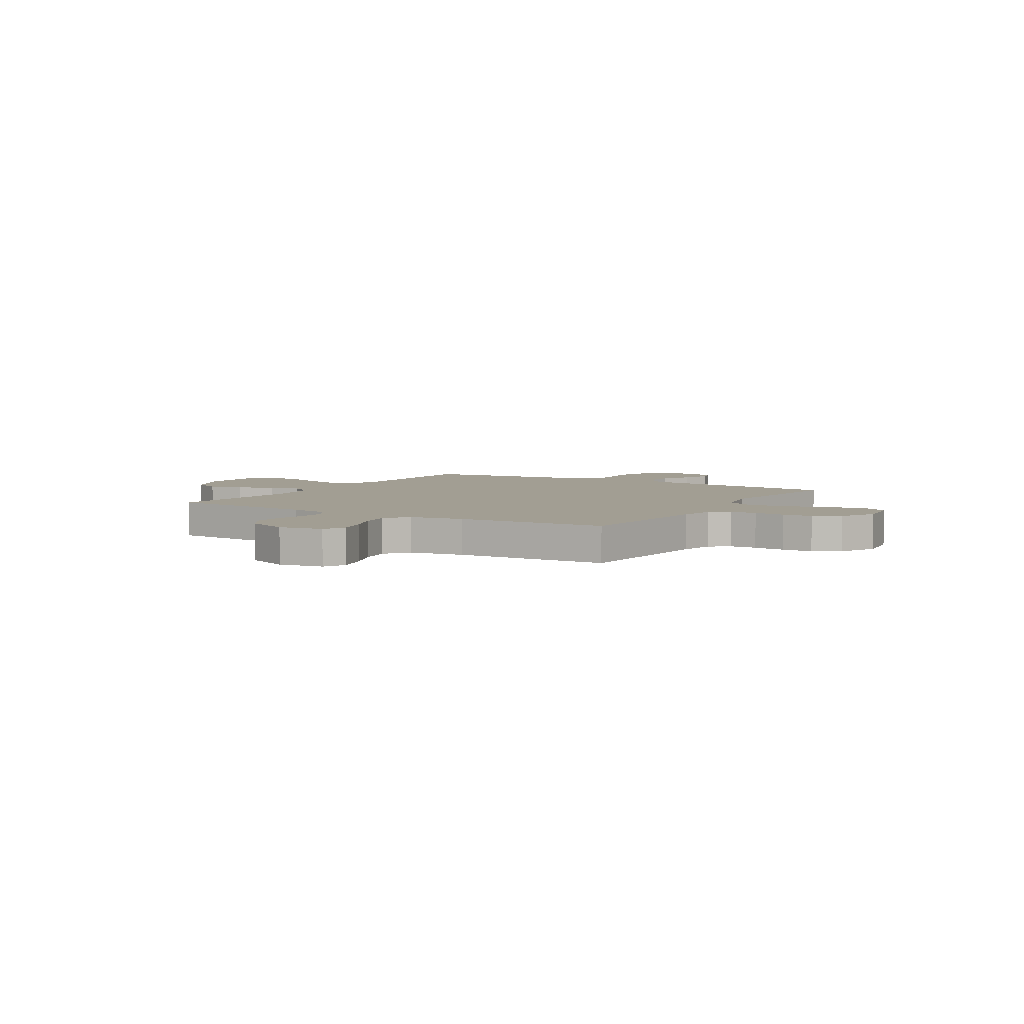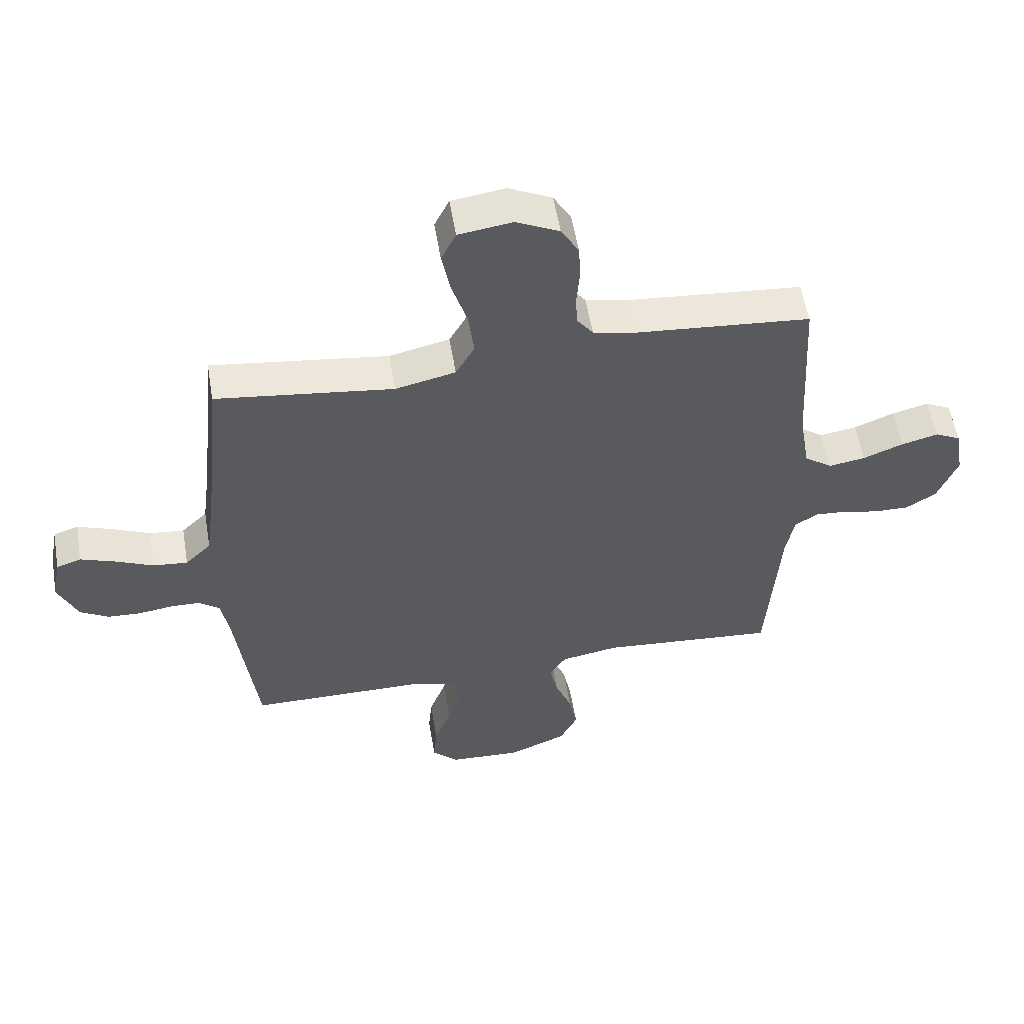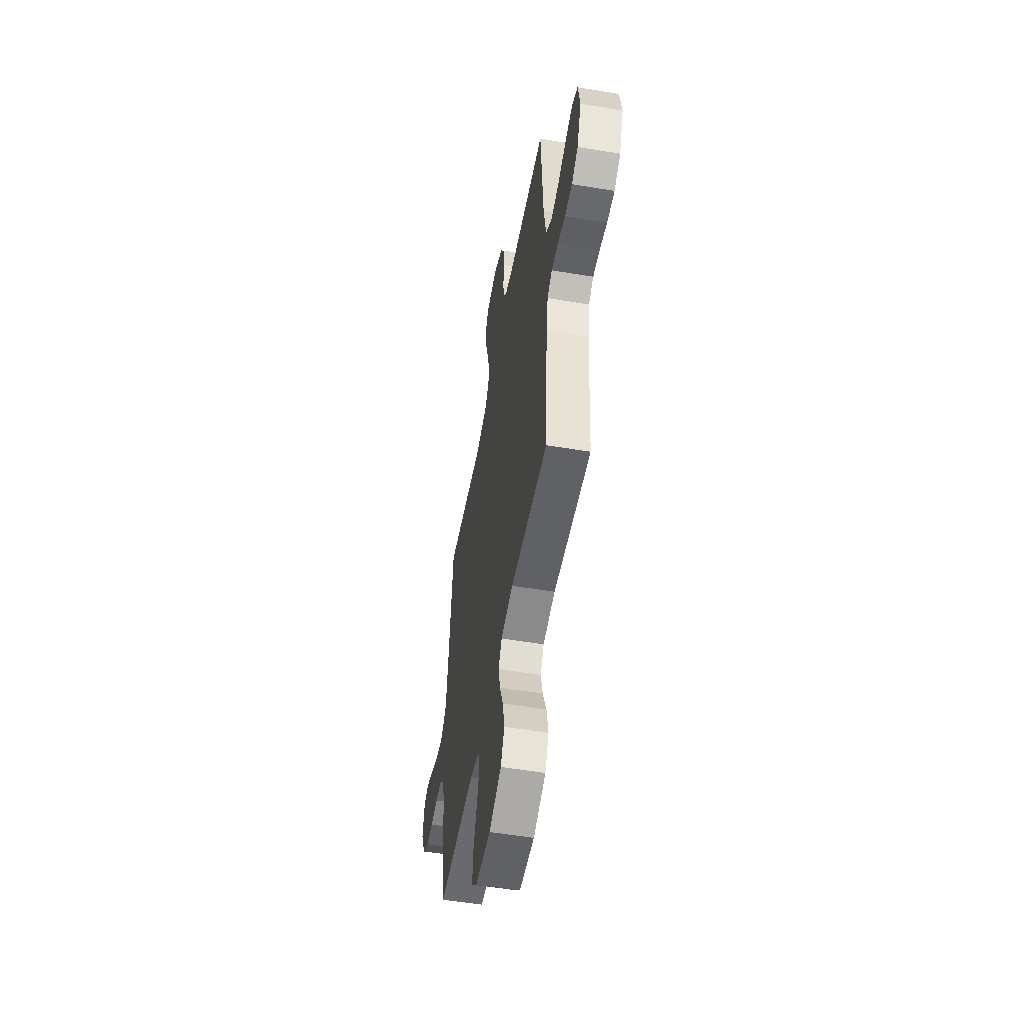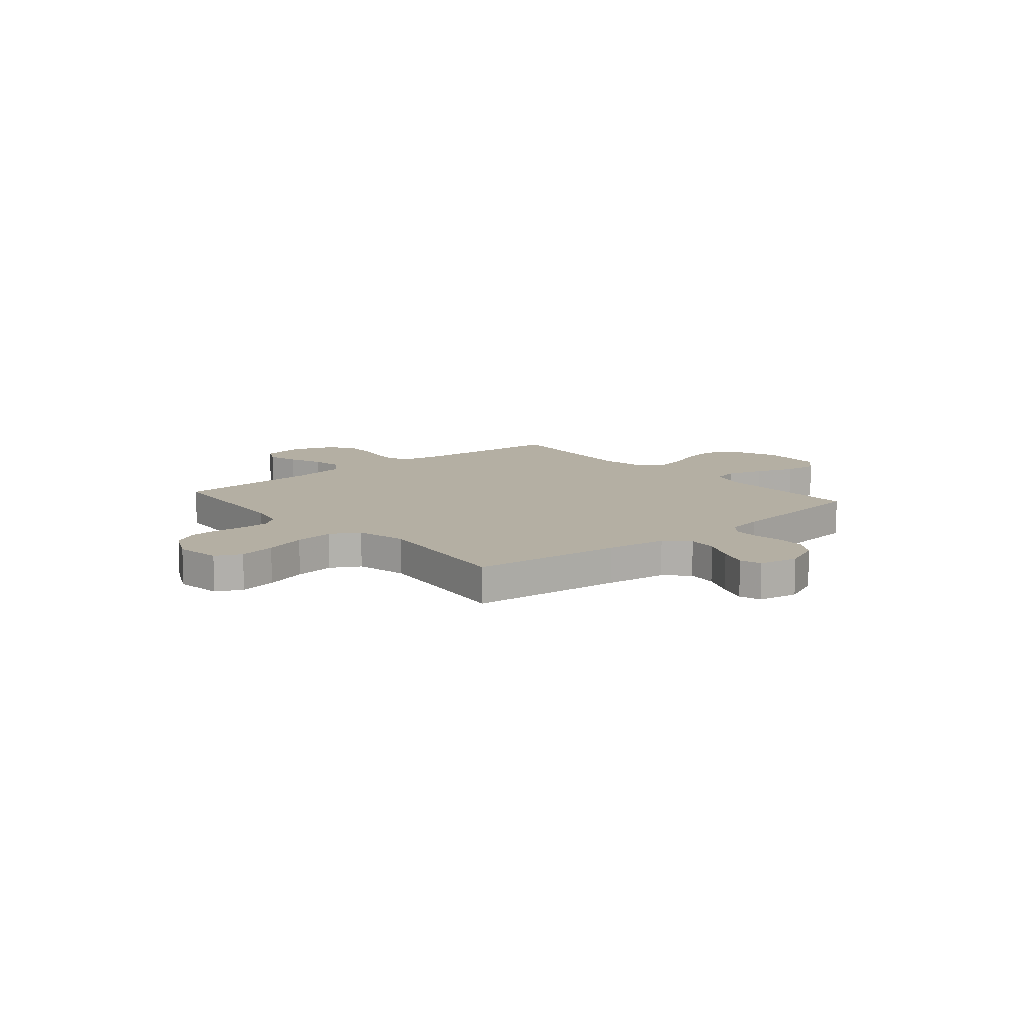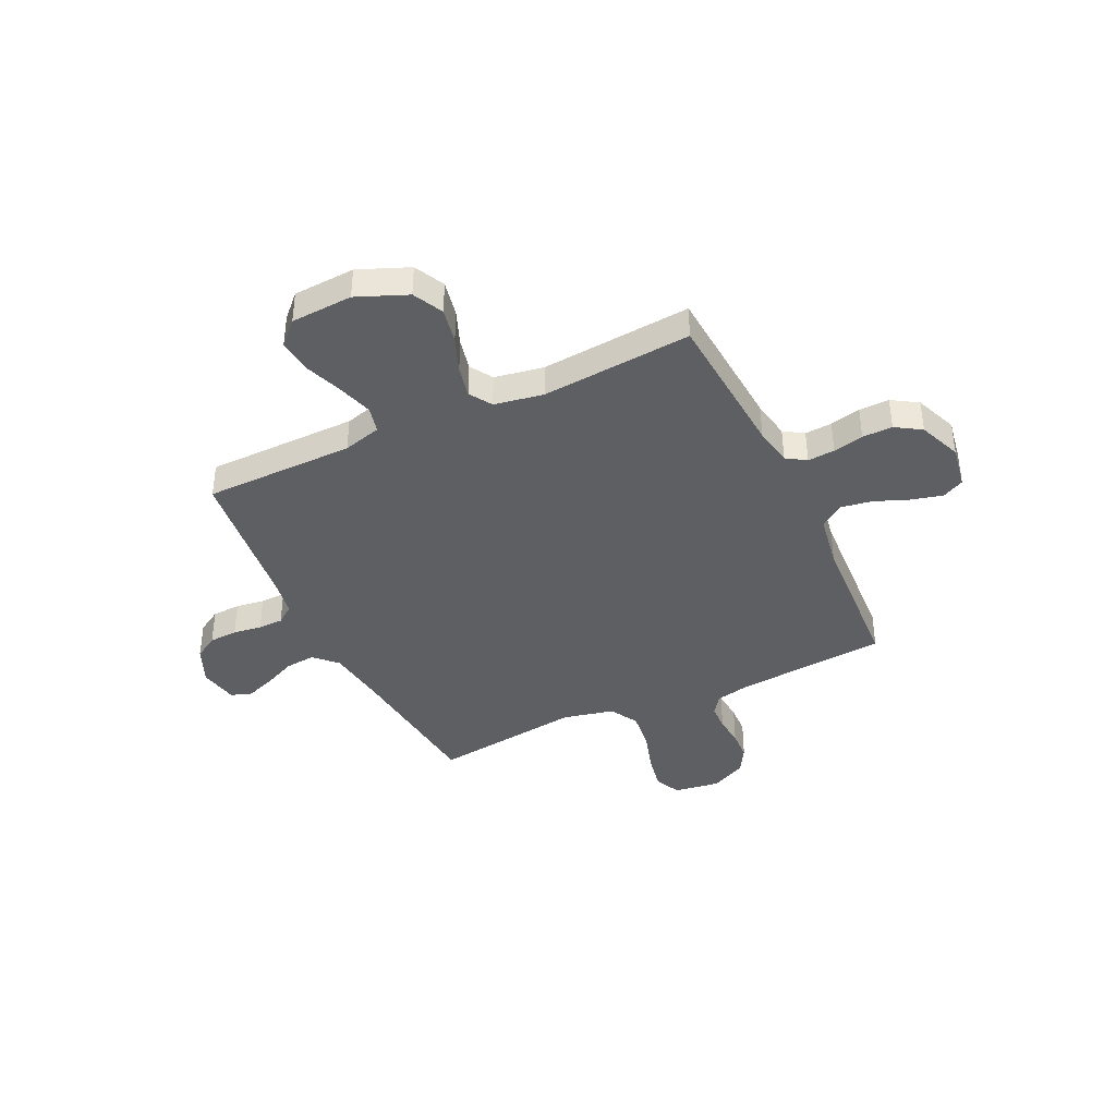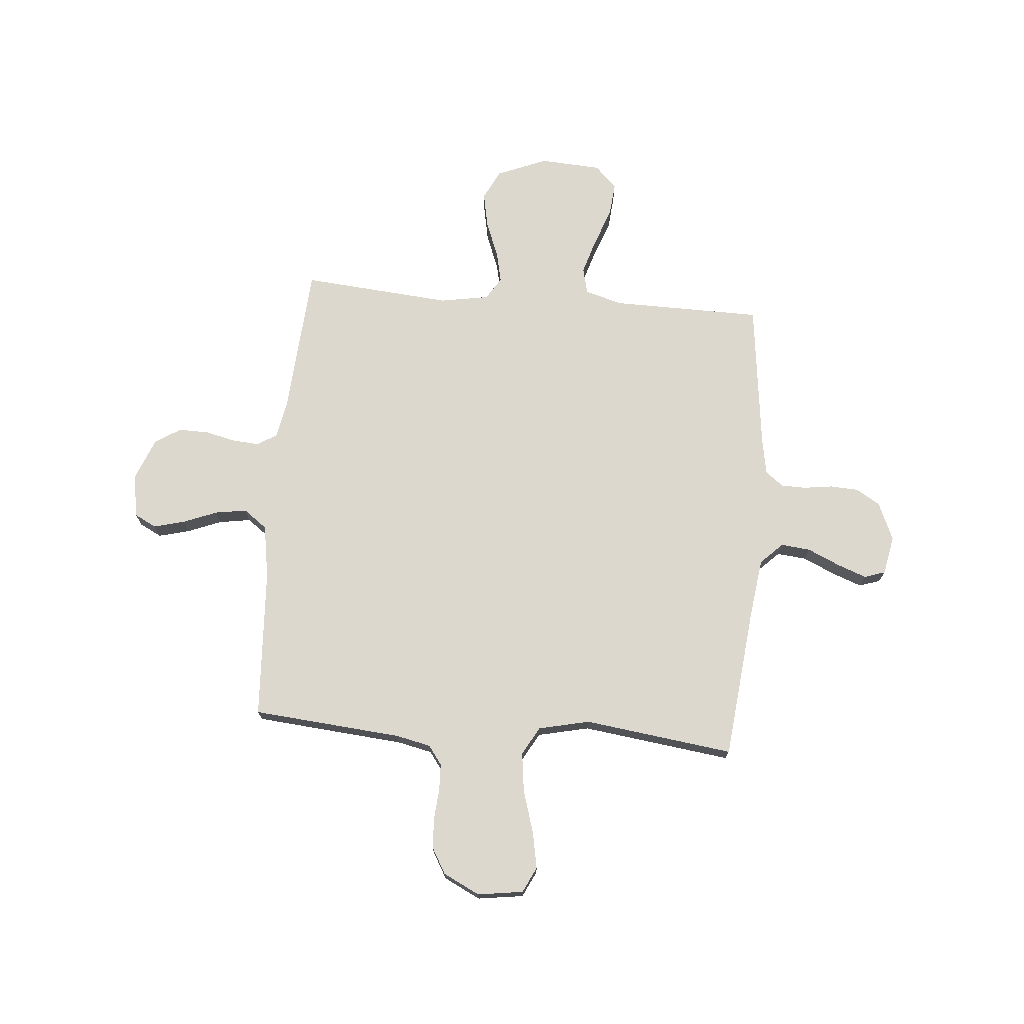
<metadata>
{"format":"obj","ext":"obj","renderer":"f3d","projection":"perspective","resolution":1024,"background":"white","views":[{"elev":5.1,"azim":-58.6,"up":"+Y"},{"elev":55.7,"azim":170.4,"up":"+Z"},{"elev":-53.6,"azim":-100.1,"up":"+Z"},{"elev":11.2,"azim":49.6,"up":"+Y"},{"elev":-39.6,"azim":-154.6,"up":"+Y"},{"elev":72.5,"azim":4.9,"up":"+Y"}]}
</metadata>
<code>
v 0.5 0.07 0.5
v 0.531 0.07 0.2
v 0.547 0.07 0.078
v 0.591 0.07 0.035
v 0.65 0.07 0.041
v 0.714 0.07 0.07
v 0.773 0.07 0.092
v 0.815 0.07 0.078
v 0.83 0.07 0
v 0.797 0.07 -0.076
v 0.749 0.07 -0.105
v 0.692 0.07 -0.108
v 0.635 0.07 -0.1
v 0.585 0.07 -0.101
v 0.549 0.07 -0.128
v 0.536 0.07 -0.2
v 0.5 0.07 -0.5
v 0.2 0.07 -0.503
v 0.124 0.07 -0.524
v 0.111 0.07 -0.577
v 0.133 0.07 -0.649
v 0.161 0.07 -0.725
v 0.167 0.07 -0.792
v 0.123 0.07 -0.836
v 0 0.07 -0.843
v -0.1 0.07 -0.802
v -0.13 0.07 -0.742
v -0.116 0.07 -0.671
v -0.088 0.07 -0.6
v -0.074 0.07 -0.537
v -0.102 0.07 -0.492
v -0.2 0.07 -0.475
v -0.5 0.07 -0.5
v -0.521 0.07 -0.2
v -0.535 0.07 -0.123
v -0.574 0.07 -0.098
v -0.628 0.07 -0.102
v -0.689 0.07 -0.116
v -0.749 0.07 -0.117
v -0.8 0.07 -0.085
v -0.834 0.07 0
v -0.819 0.07 0.088
v -0.775 0.07 0.11
v -0.713 0.07 0.094
v -0.645 0.07 0.067
v -0.582 0.07 0.057
v -0.535 0.07 0.092
v -0.517 0.07 0.2
v -0.5 0.07 0.5
v -0.2 0.07 0.526
v -0.131 0.07 0.541
v -0.103 0.07 0.579
v -0.101 0.07 0.632
v -0.106 0.07 0.694
v -0.103 0.07 0.754
v -0.073 0.07 0.806
v 0 0.07 0.842
v 0.091 0.07 0.829
v 0.116 0.07 0.778
v 0.102 0.07 0.704
v 0.076 0.07 0.62
v 0.066 0.07 0.541
v 0.098 0.07 0.484
v 0.2 0.07 0.461
v 0.5 0 0.5
v 0.531 0 0.2
v 0.547 0 0.078
v 0.591 0 0.035
v 0.65 0 0.041
v 0.714 0 0.07
v 0.773 0 0.092
v 0.815 0 0.078
v 0.83 0 0
v 0.797 0 -0.076
v 0.749 0 -0.105
v 0.692 0 -0.108
v 0.635 0 -0.1
v 0.585 0 -0.101
v 0.549 0 -0.128
v 0.536 0 -0.2
v 0.5 0 -0.5
v 0.2 0 -0.503
v 0.124 0 -0.524
v 0.111 0 -0.577
v 0.133 0 -0.649
v 0.161 0 -0.725
v 0.167 0 -0.792
v 0.123 0 -0.836
v 0 0 -0.843
v -0.1 0 -0.802
v -0.13 0 -0.742
v -0.116 0 -0.671
v -0.088 0 -0.6
v -0.074 0 -0.537
v -0.102 0 -0.492
v -0.2 0 -0.475
v -0.5 0 -0.5
v -0.521 0 -0.2
v -0.535 0 -0.123
v -0.574 0 -0.098
v -0.628 0 -0.102
v -0.689 0 -0.116
v -0.749 0 -0.117
v -0.8 0 -0.085
v -0.834 0 0
v -0.819 0 0.088
v -0.775 0 0.11
v -0.713 0 0.094
v -0.645 0 0.067
v -0.582 0 0.057
v -0.535 0 0.092
v -0.517 0 0.2
v -0.5 0 0.5
v -0.2 0 0.526
v -0.131 0 0.541
v -0.103 0 0.579
v -0.101 0 0.632
v -0.106 0 0.694
v -0.103 0 0.754
v -0.073 0 0.806
v 0 0 0.842
v 0.091 0 0.829
v 0.116 0 0.778
v 0.102 0 0.704
v 0.076 0 0.62
v 0.066 0 0.541
v 0.098 0 0.484
v 0.2 0 0.461
f 58 59 60 61
f 58 61 62
f 57 58 62
f 56 57 62
f 53 54 55 56
f 52 53 56 62
f 51 52 62 63
f 48 49 50
f 47 48 50 51
f 42 43 44 45
f 42 45 46
f 41 42 46
f 40 41 46
f 37 38 39 40
f 36 37 40 46
f 35 36 46 47
f 32 33 34
f 31 32 34 35
f 26 27 28 29
f 26 29 30
f 25 26 30
f 24 25 30
f 21 22 23 24
f 20 21 24 30
f 19 20 30 31
f 16 17 18
f 15 16 18 19
f 10 11 12 13
f 10 13 14
f 9 10 14
f 8 9 14
f 5 6 7 8
f 5 8 14 15
f 64 1 2
f 63 64 2 3
f 4 5 15 19
f 35 47 51 63
f 19 31 35 63
f 3 4 19 63
f 125 124 123 122
f 126 125 122
f 126 122 121
f 126 121 120
f 120 119 118 117
f 126 120 117 116
f 127 126 116 115
f 114 113 112
f 115 114 112 111
f 109 108 107 106
f 110 109 106
f 110 106 105
f 110 105 104
f 104 103 102 101
f 110 104 101 100
f 111 110 100 99
f 98 97 96
f 99 98 96 95
f 93 92 91 90
f 94 93 90
f 94 90 89
f 94 89 88
f 88 87 86 85
f 94 88 85 84
f 95 94 84 83
f 82 81 80
f 83 82 80 79
f 77 76 75 74
f 78 77 74
f 78 74 73
f 78 73 72
f 72 71 70 69
f 79 78 72 69
f 66 65 128
f 67 66 128 127
f 83 79 69 68
f 127 115 111 99
f 127 99 95 83
f 127 83 68 67
f 1 65 66 2
f 2 66 67 3
f 3 67 68 4
f 4 68 69 5
f 5 69 70 6
f 6 70 71 7
f 7 71 72 8
f 8 72 73 9
f 9 73 74 10
f 10 74 75 11
f 11 75 76 12
f 12 76 77 13
f 13 77 78 14
f 14 78 79 15
f 15 79 80 16
f 16 80 81 17
f 17 81 82 18
f 18 82 83 19
f 19 83 84 20
f 20 84 85 21
f 21 85 86 22
f 22 86 87 23
f 23 87 88 24
f 24 88 89 25
f 25 89 90 26
f 26 90 91 27
f 27 91 92 28
f 28 92 93 29
f 29 93 94 30
f 30 94 95 31
f 31 95 96 32
f 32 96 97 33
f 33 97 98 34
f 34 98 99 35
f 35 99 100 36
f 36 100 101 37
f 37 101 102 38
f 38 102 103 39
f 39 103 104 40
f 40 104 105 41
f 41 105 106 42
f 42 106 107 43
f 43 107 108 44
f 44 108 109 45
f 45 109 110 46
f 46 110 111 47
f 47 111 112 48
f 48 112 113 49
f 49 113 114 50
f 50 114 115 51
f 51 115 116 52
f 52 116 117 53
f 53 117 118 54
f 54 118 119 55
f 55 119 120 56
f 56 120 121 57
f 57 121 122 58
f 58 122 123 59
f 59 123 124 60
f 60 124 125 61
f 61 125 126 62
f 62 126 127 63
f 63 127 128 64
f 64 128 65 1

</code>
